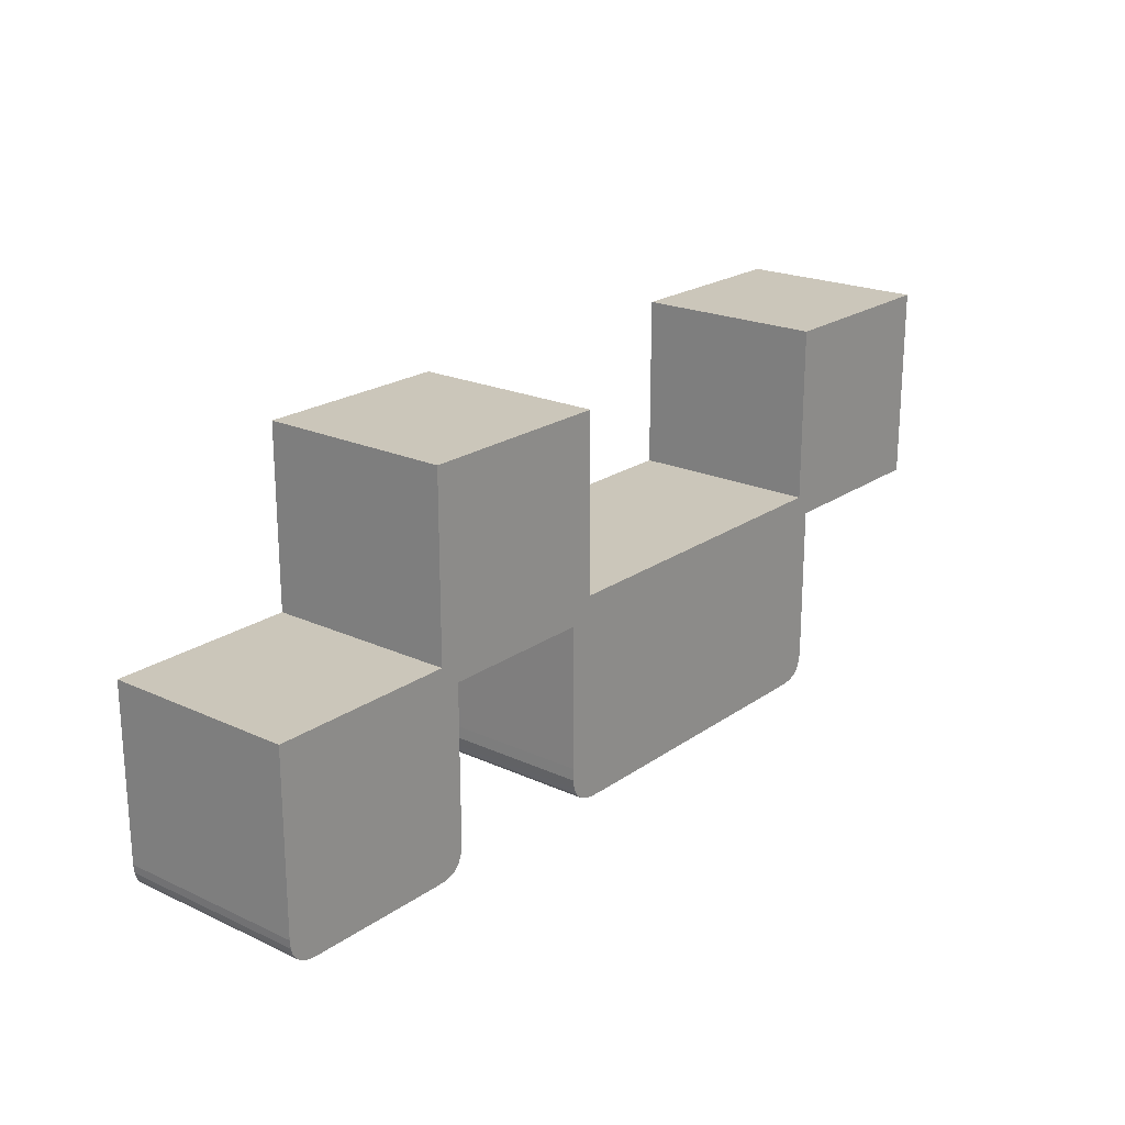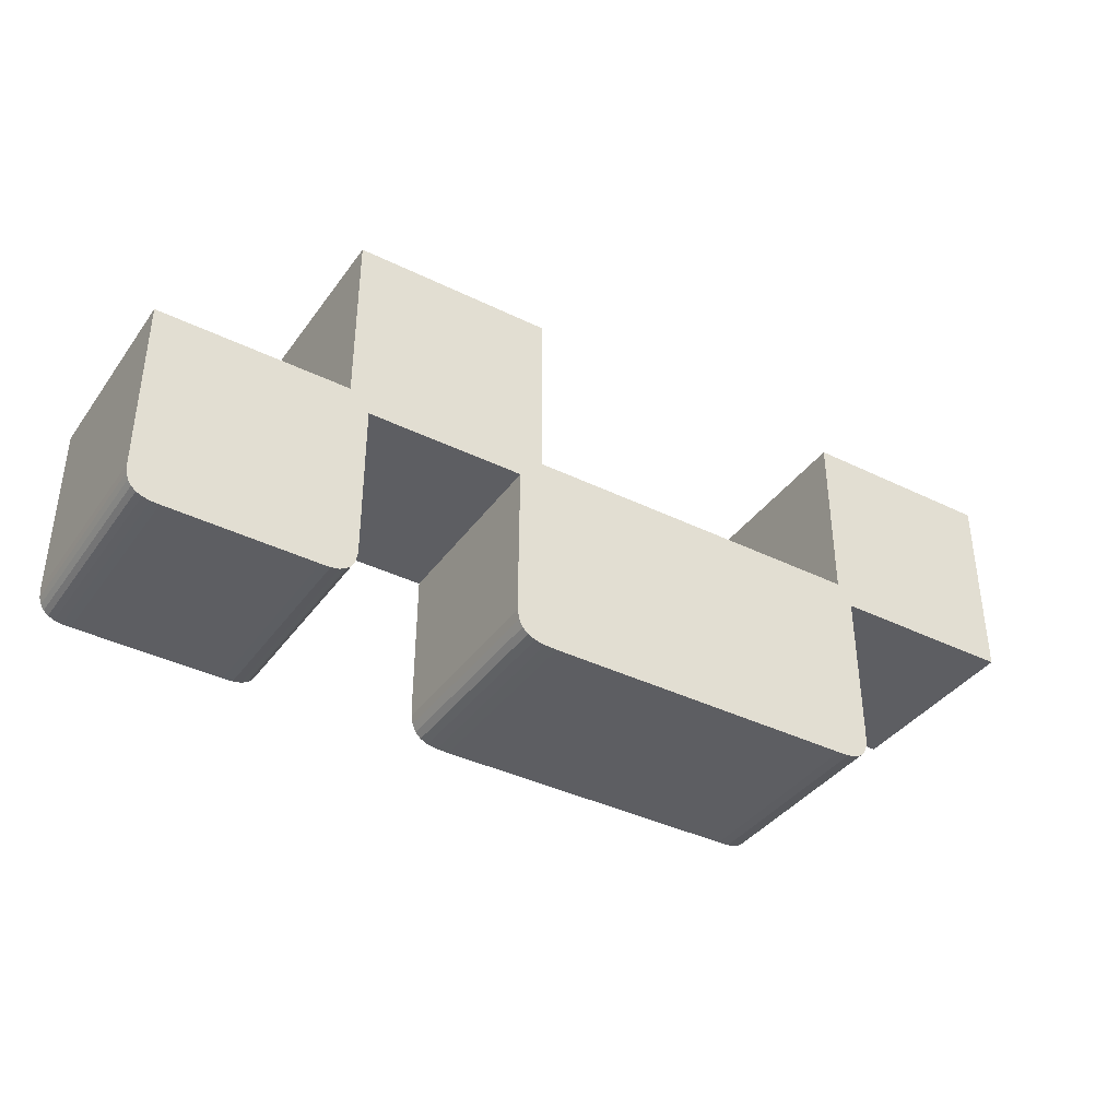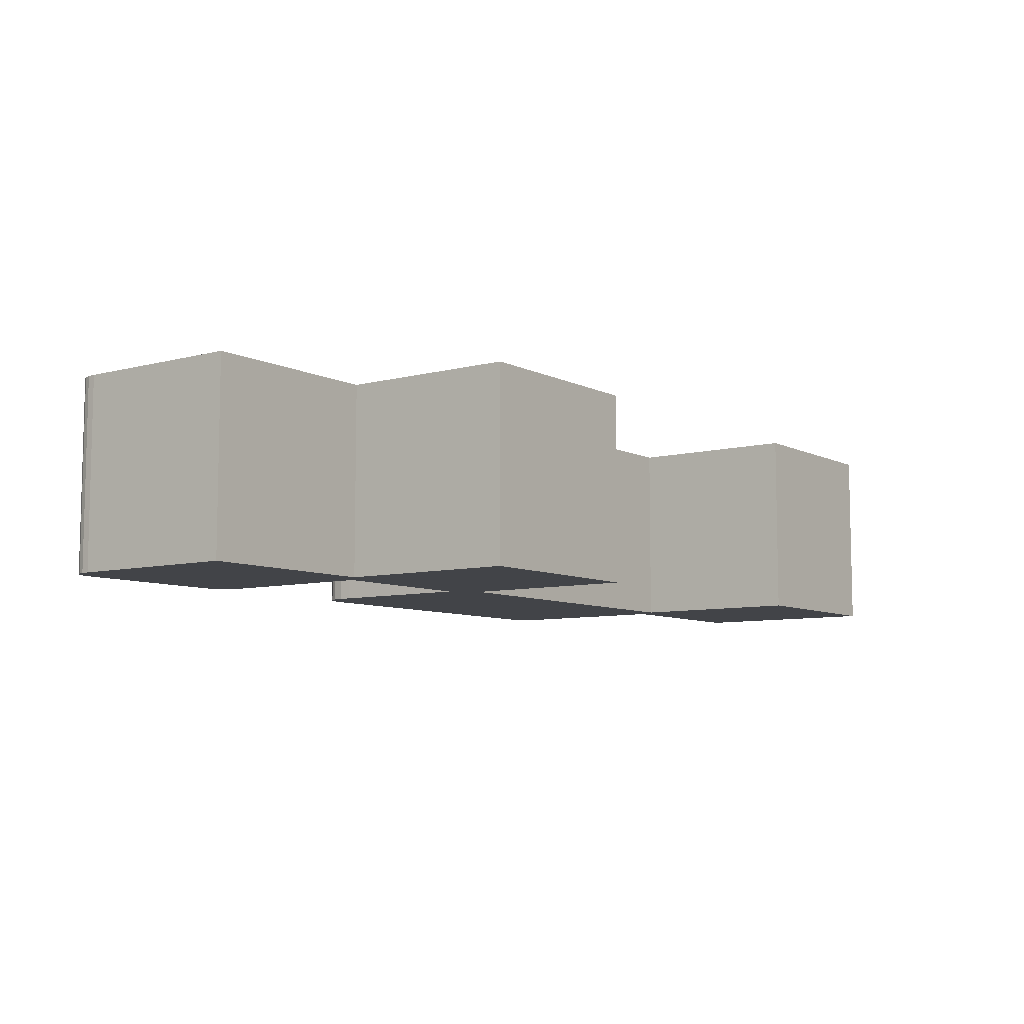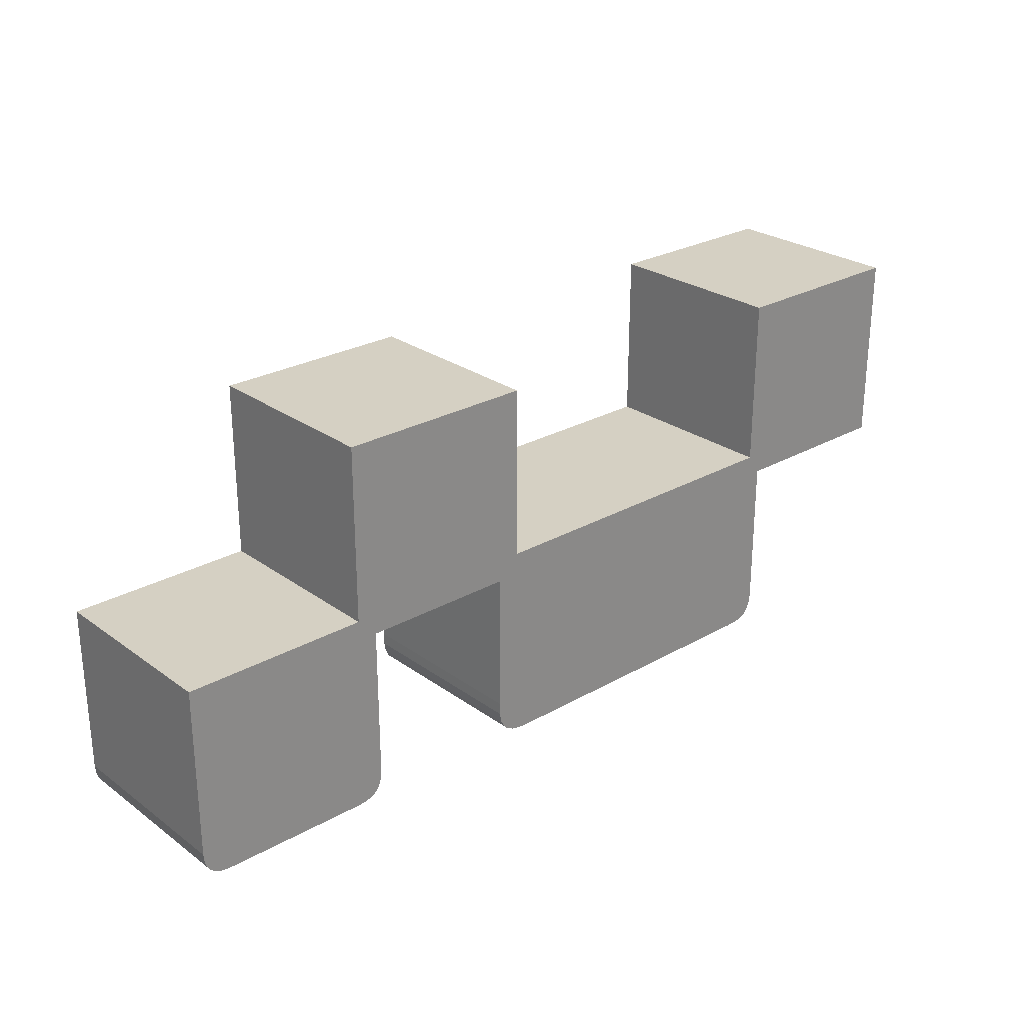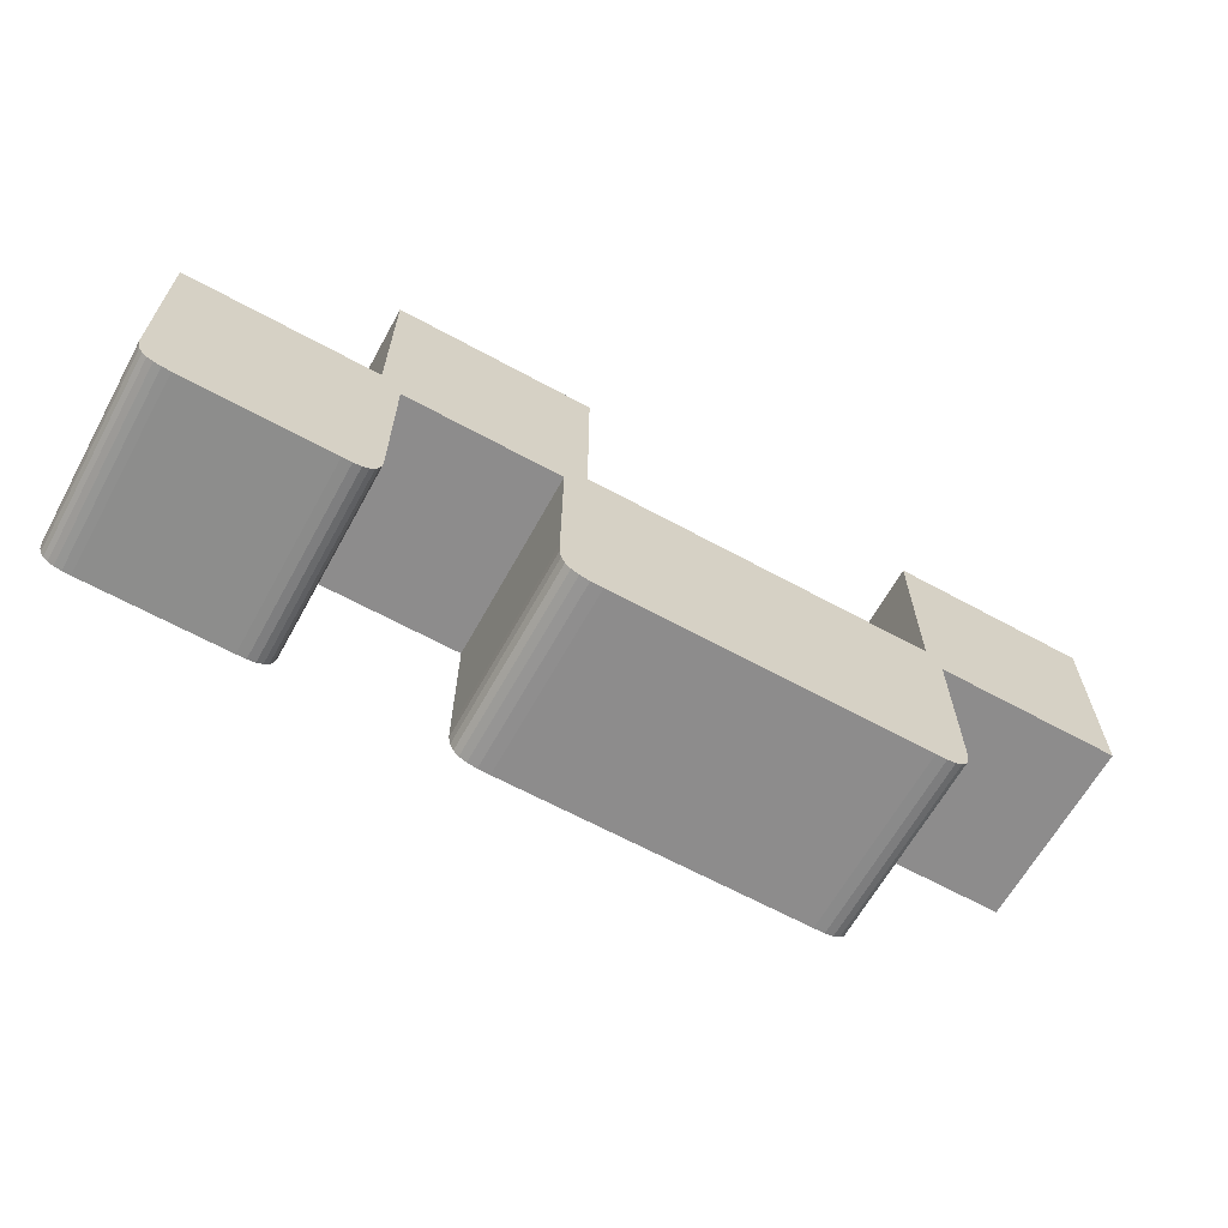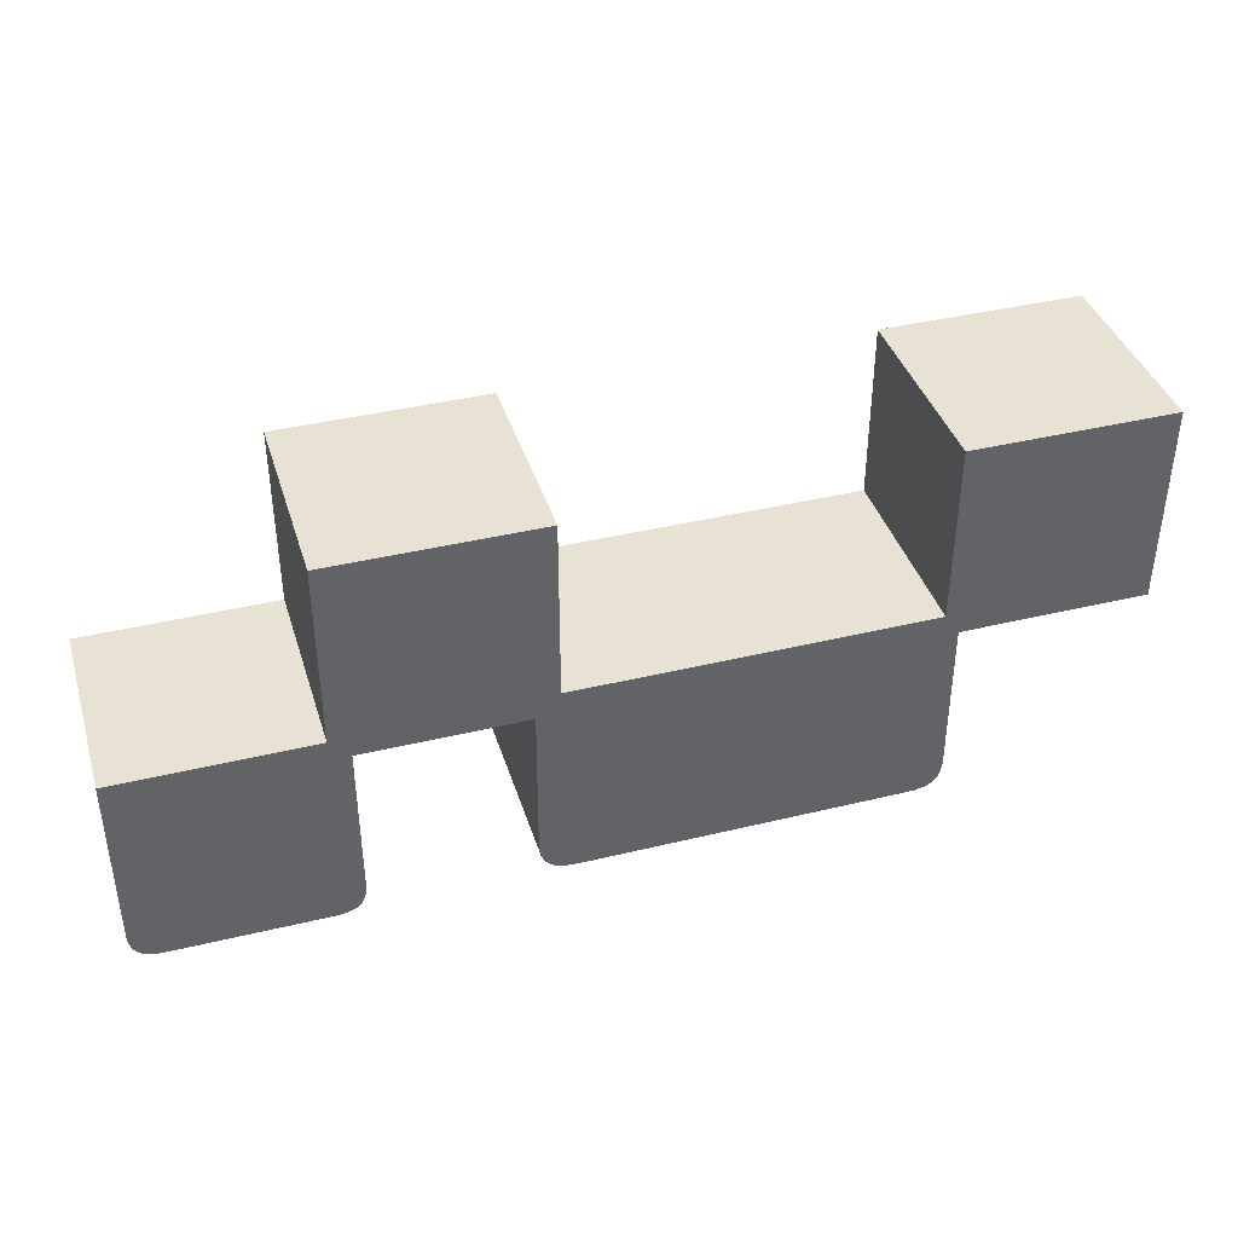
<metadata>
{"format":"obj","ext":"obj","renderer":"f3d","projection":"perspective","resolution":1024,"background":"white","views":[{"elev":21.2,"azim":129.2,"up":"+Y"},{"elev":-38.4,"azim":148.2,"up":"+Y"},{"elev":-7.8,"azim":126.4,"up":"+Z"},{"elev":26.3,"azim":138.3,"up":"+Y"},{"elev":-64.3,"azim":151.1,"up":"+Y"},{"elev":39.7,"azim":163.2,"up":"+Y"}]}
</metadata>
<code>
v  0.0664 0.4995 0.1311
v  0.0664 0.6211 0.1311
v  -0.0685 0.6211 0.1311
v  -0.0685 0.5014 0.1311
v  -0.3042 0.5014 0.1311
v  -0.3042 0.6207 0.1311
v  -0.4384 0.6207 0.1311
v  -0.4384 0.487 0.1311
v  -0.3138 0.487 0.1311
v  -0.3142 0.386 0.1311
v  -0.3141 0.3787 0.1311
v  -0.3131 0.3728 0.1311
v  -0.3111 0.3683 0.1311
v  -0.3079 0.3649 0.1311
v  -0.3034 0.3627 0.1311
v  -0.2975 0.3615 0.1311
v  -0.2899 0.3613 0.1311
v  -0.0801 0.3612 0.1311
v  -0.0719 0.3615 0.1311
v  -0.0652 0.3627 0.1311
v  -0.0601 0.3651 0.1311
v  -0.0564 0.3687 0.1311
v  -0.054 0.3737 0.1311
v  -0.0528 0.3802 0.1311
v  -0.0527 0.3885 0.1311
v  -0.0532 0.4858 0.1311
v  0.0531 0.4858 0.1311
v  0.0528 0.3836 0.1311
v  0.053 0.3769 0.1311
v  0.0542 0.3716 0.1311
v  0.0563 0.3675 0.1311
v  0.0594 0.3646 0.1311
v  0.0635 0.3626 0.1311
v  0.0689 0.3616 0.1311
v  0.0754 0.3614 0.1311
v  0.1718 0.3619 0.1311
v  0.1773 0.3621 0.1311
v  0.1821 0.3631 0.1311
v  0.1861 0.3648 0.1311
v  0.1892 0.3674 0.1311
v  0.1915 0.3709 0.1311
v  0.1929 0.3754 0.1311
v  0.1934 0.381 0.1311
v  0.1933 0.4995 0.1311
v  0.0664 0.4995 -0
v  0.0664 0.6211 -0
v  -0.0685 0.6211 -0
v  -0.0685 0.5014 -0
v  -0.3042 0.5014 -0
v  -0.3042 0.6207 -0
v  -0.4384 0.6207 -0
v  -0.4384 0.487 -0
v  -0.3138 0.487 -0
v  -0.3142 0.386 -0
v  -0.3141 0.3787 -0
v  -0.3131 0.3728 -0
v  -0.3111 0.3683 -0
v  -0.3079 0.3649 -0
v  -0.3034 0.3627 -0
v  -0.2975 0.3615 -0
v  -0.2899 0.3613 -0
v  -0.0801 0.3612 -0
v  -0.0719 0.3615 -0
v  -0.0652 0.3627 -0
v  -0.0601 0.3651 -0
v  -0.0564 0.3687 -0
v  -0.054 0.3737 -0
v  -0.0528 0.3802 -0
v  -0.0527 0.3885 -0
v  -0.0532 0.4858 -0
v  0.0531 0.4858 -0
v  0.0528 0.3836 -0
v  0.053 0.3769 -0
v  0.0542 0.3716 -0
v  0.0563 0.3675 -0
v  0.0594 0.3646 -0
v  0.0635 0.3626 -0
v  0.0689 0.3616 -0
v  0.0754 0.3614 -0
v  0.1718 0.3619 -0
v  0.1773 0.3621 -0
v  0.1821 0.3631 -0
v  0.1861 0.3648 -0
v  0.1892 0.3674 -0
v  0.1915 0.3709 -0
v  0.1929 0.3754 -0
v  0.1934 0.381 -0
v  0.1933 0.4995 -0
o 2
g 2
f 7 8 9
f 30 31 32
f 30 32 33
f 29 30 33
f 29 33 34
f 28 29 34
f 28 34 35
f 28 35 36
f 28 36 37
f 28 37 38
f 28 38 39
f 28 39 40
f 28 40 41
f 28 41 42
f 28 42 43
f 27 28 43
f 43 44 1
f 27 43 1
f 26 27 1
f 2 3 4
f 1 2 4
f 26 1 4
f 25 26 4
f 24 25 4
f 23 24 4
f 22 23 4
f 21 22 4
f 20 21 4
f 19 20 4
f 18 19 4
f 17 18 4
f 16 17 4
f 15 16 4
f 14 15 4
f 13 14 4
f 12 13 4
f 11 12 4
f 10 11 4
f 9 10 4
f 9 4 5
f 9 5 6
f 7 9 6
f 53 52 51
f 53 51 50
f 53 50 49
f 53 49 48
f 48 47 46
f 48 46 45
f 45 88 87
f 76 75 74
f 77 76 74
f 77 74 73
f 78 77 73
f 78 73 72
f 79 78 72
f 80 79 72
f 81 80 72
f 82 81 72
f 83 82 72
f 84 83 72
f 85 84 72
f 86 85 72
f 87 86 72
f 87 72 71
f 45 87 71
f 45 71 70
f 48 45 70
f 48 70 69
f 48 69 68
f 48 68 67
f 48 67 66
f 48 66 65
f 48 65 64
f 48 64 63
f 48 63 62
f 48 62 61
f 48 61 60
f 48 60 59
f 48 59 58
f 48 58 57
f 48 57 56
f 48 56 55
f 48 55 54
f 53 48 54
f 51 52 8
f 8 7 51
f 52 53 9
f 9 8 52
f 50 51 7
f 7 6 50
f 49 50 6
f 6 5 49
f 46 47 3
f 3 2 46
f 47 48 4
f 4 3 47
f 45 46 2
f 2 1 45
f 87 88 44
f 44 43 87
f 88 45 1
f 1 44 88
f 48 49 5
f 5 4 48
f 53 54 10
f 10 9 53
f 54 55 11
f 11 10 54
f 55 56 12
f 12 11 55
f 56 57 13
f 13 12 56
f 57 58 14
f 14 13 57
f 58 59 15
f 15 14 58
f 59 60 16
f 16 15 59
f 60 61 17
f 17 16 60
f 61 62 18
f 18 17 61
f 62 63 19
f 19 18 62
f 63 64 20
f 20 19 63
f 64 65 21
f 21 20 64
f 65 66 22
f 22 21 65
f 66 67 23
f 23 22 66
f 67 68 24
f 24 23 67
f 68 69 25
f 25 24 68
f 69 70 26
f 26 25 69
f 70 71 27
f 27 26 70
f 71 72 28
f 28 27 71
f 86 87 43
f 43 42 86
f 85 86 42
f 42 41 85
f 84 85 41
f 41 40 84
f 83 84 40
f 40 39 83
f 82 83 39
f 39 38 82
f 81 82 38
f 38 37 81
f 80 81 37
f 37 36 80
f 79 80 36
f 36 35 79
f 78 79 35
f 35 34 78
f 72 73 29
f 29 28 72
f 77 78 34
f 34 33 77
f 73 74 30
f 30 29 73
f 76 77 33
f 33 32 76
f 74 75 31
f 31 30 74
f 75 76 32
f 32 31 75

</code>
